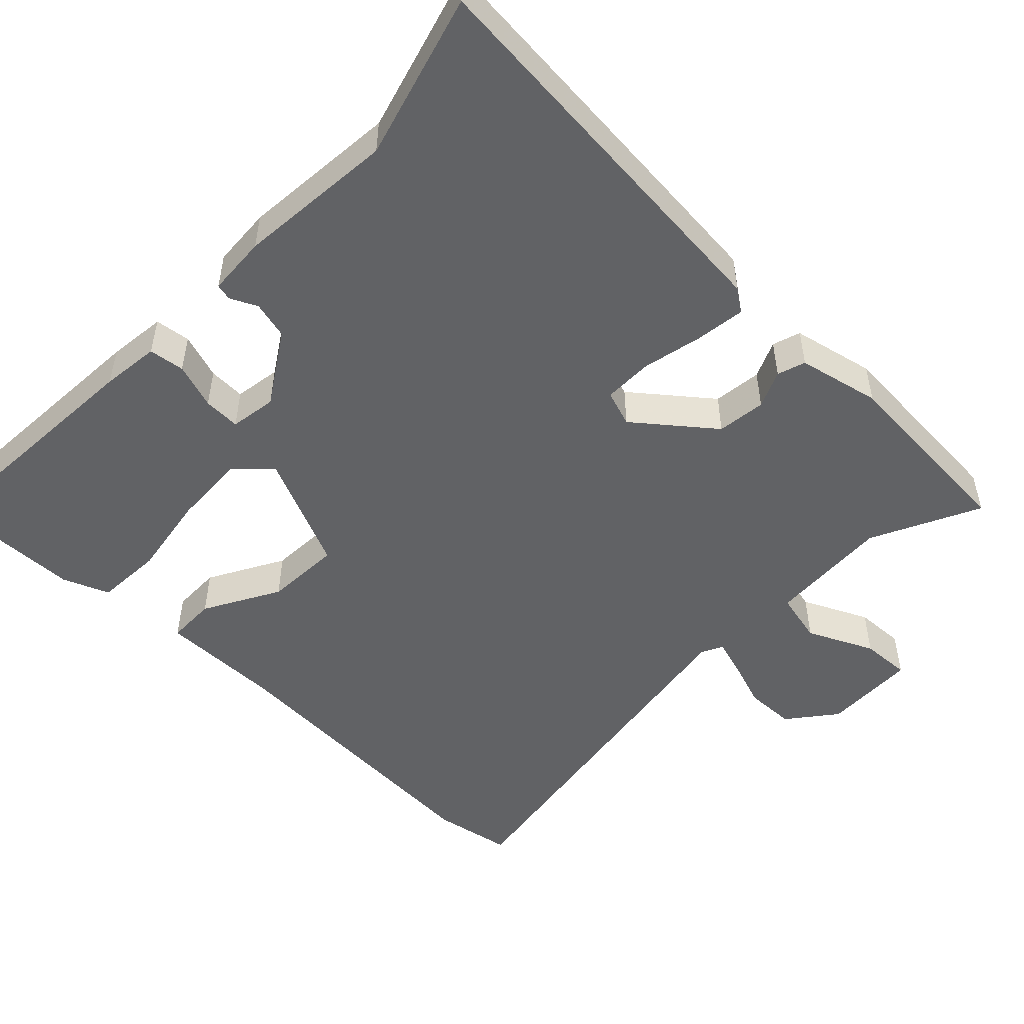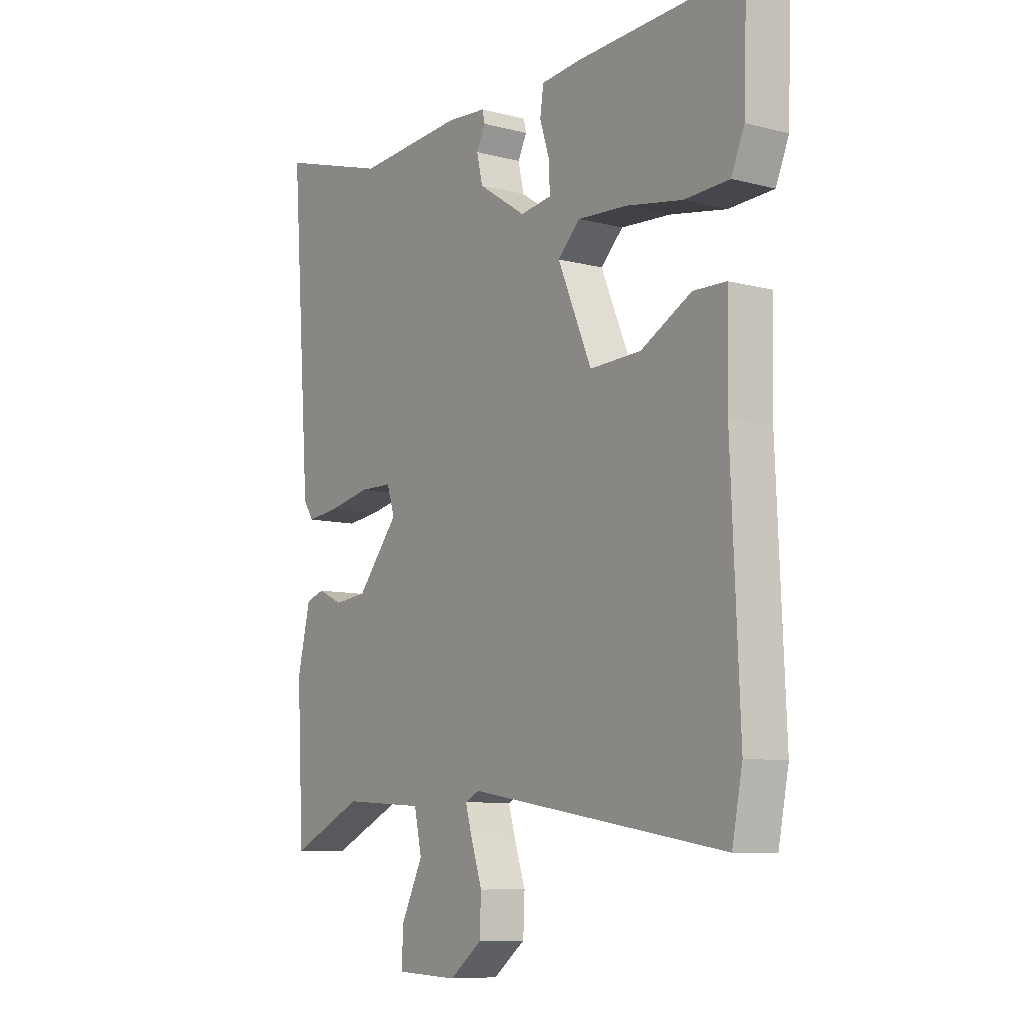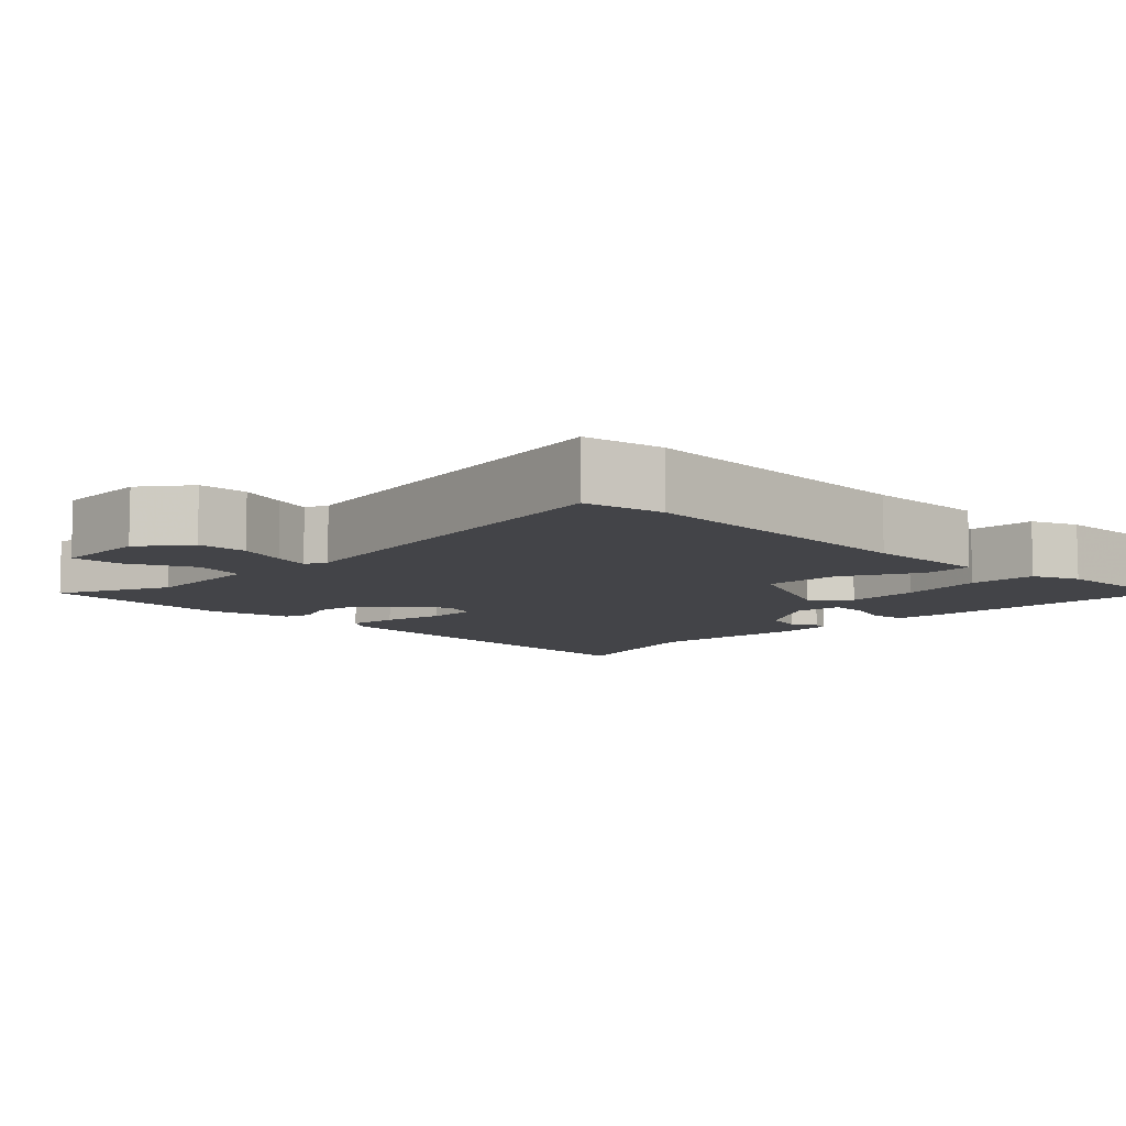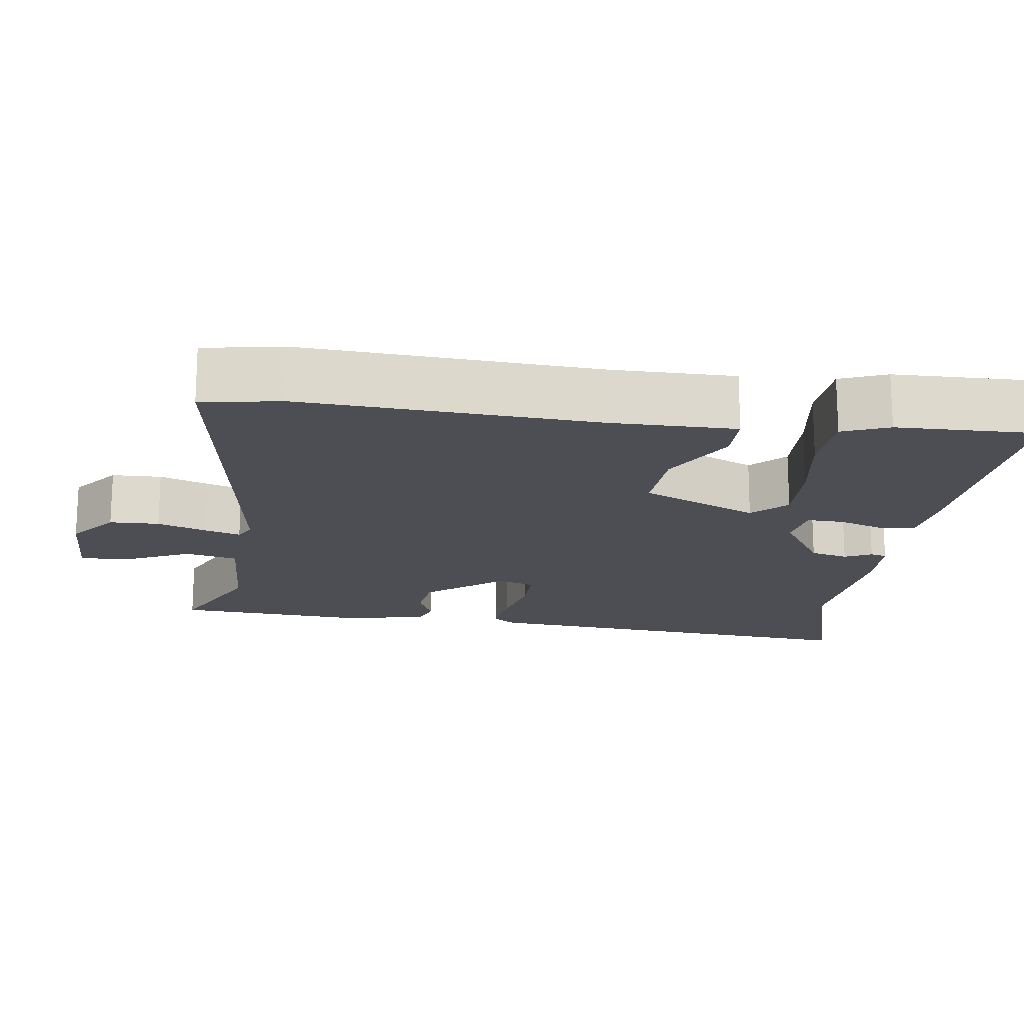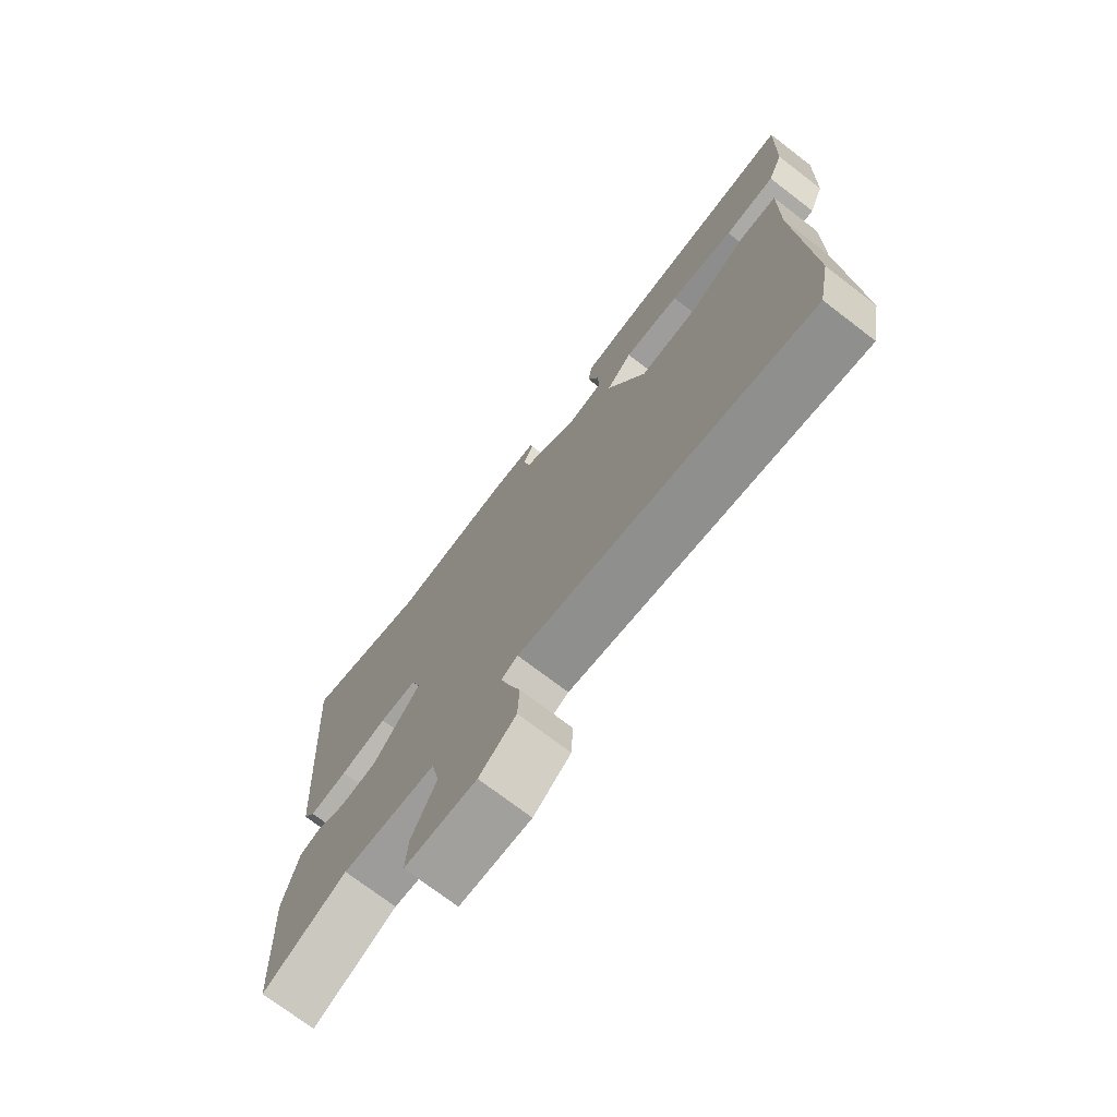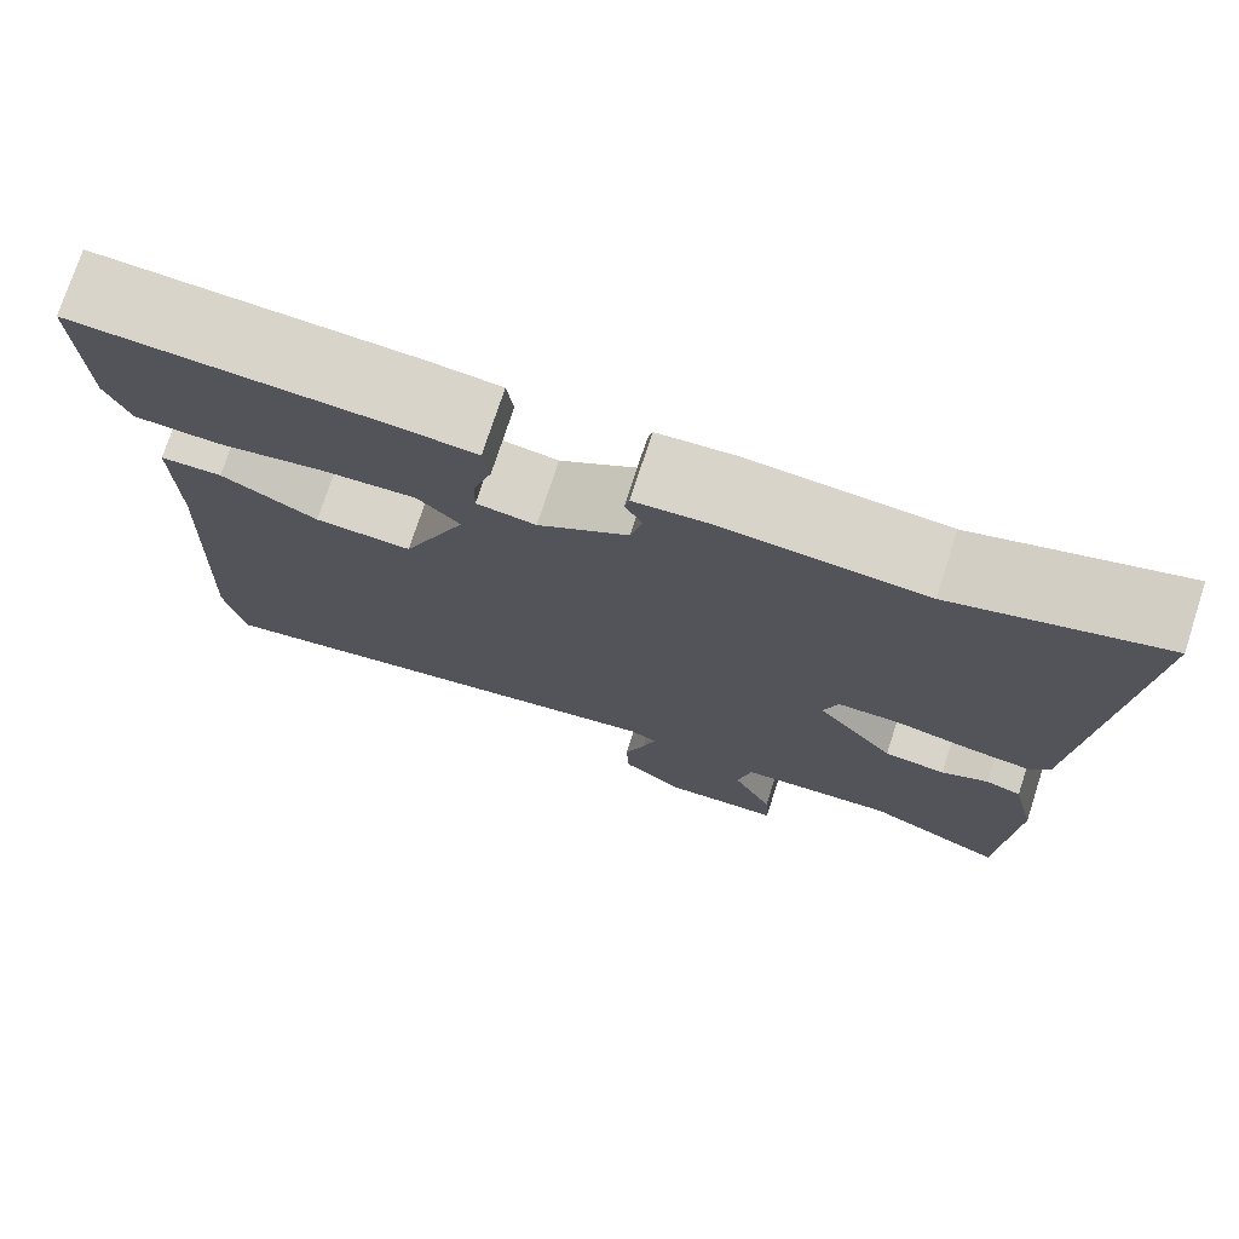
<metadata>
{"format":"obj","ext":"obj","renderer":"f3d","projection":"perspective","resolution":1024,"background":"white","views":[{"elev":-50.6,"azim":45.2,"up":"+Y"},{"elev":-8.9,"azim":-124.9,"up":"+Z"},{"elev":-8.3,"azim":-134.8,"up":"+Y"},{"elev":-17.3,"azim":-98.8,"up":"+Y"},{"elev":-73.6,"azim":-127.4,"up":"+Z"},{"elev":74.8,"azim":18.0,"up":"+Z"}]}
</metadata>
<code>
v 0.497 0.07 -0.555
v 0.35 0.07 -0.486
v 0.185 0.07 -0.497
v 0.17 0.07 -0.567
v 0.213 0.07 -0.655
v 0.217 0.07 -0.722
v 0.091 0.07 -0.727
v 0.026 0.07 -0.677
v 0.023 0.07 -0.61
v 0.045 0.07 -0.544
v 0.059 0.07 -0.495
v 0.03 0.07 -0.481
v -0.487 0.07 -0.567
v -0.508 0.07 -0.461
v -0.491 0.07 -0.064
v -0.494 0.07 0.102
v -0.428 0.07 0.104
v -0.326 0.07 0.049
v -0.223 0.07 0.045
v -0.155 0.07 0.203
v -0.2 0.07 0.247
v -0.299 0.07 0.241
v -0.413 0.07 0.221
v -0.503 0.07 0.225
v -0.529 0.07 0.287
v -0.536 0.07 0.477
v -0.2 0.07 0.461
v -0.121 0.07 0.453
v -0.114 0.07 0.405
v -0.134 0.07 0.343
v -0.135 0.07 0.293
v -0.072 0.07 0.284
v 0.024 0.07 0.347
v 0.036 0.07 0.398
v 0.018 0.07 0.434
v 0.023 0.07 0.456
v 0.104 0.07 0.462
v 0.318 0.07 0.446
v 0.54 0.07 0.512
v 0.5 0.07 -0.03
v 0.479 0.07 -0.061
v 0.412 0.07 -0.053
v 0.329 0.07 -0.036
v 0.263 0.07 -0.037
v 0.247 0.07 -0.086
v 0.331 0.07 -0.188
v 0.397 0.07 -0.195
v 0.447 0.07 -0.172
v 0.485 0.07 -0.184
v 0.511 0.07 -0.295
v 0.497 0 -0.555
v 0.35 0 -0.486
v 0.185 0 -0.497
v 0.17 0 -0.567
v 0.213 0 -0.655
v 0.217 0 -0.722
v 0.091 0 -0.727
v 0.026 0 -0.677
v 0.023 0 -0.61
v 0.045 0 -0.544
v 0.059 0 -0.495
v 0.03 0 -0.481
v -0.487 0 -0.567
v -0.508 0 -0.461
v -0.491 0 -0.064
v -0.494 0 0.102
v -0.428 0 0.104
v -0.326 0 0.049
v -0.223 0 0.045
v -0.155 0 0.203
v -0.2 0 0.247
v -0.299 0 0.241
v -0.413 0 0.221
v -0.503 0 0.225
v -0.529 0 0.287
v -0.536 0 0.477
v -0.2 0 0.461
v -0.121 0 0.453
v -0.114 0 0.405
v -0.134 0 0.343
v -0.135 0 0.293
v -0.072 0 0.284
v 0.024 0 0.347
v 0.036 0 0.398
v 0.018 0 0.434
v 0.023 0 0.456
v 0.104 0 0.462
v 0.318 0 0.446
v 0.54 0 0.512
v 0.5 0 -0.03
v 0.479 0 -0.061
v 0.412 0 -0.053
v 0.329 0 -0.036
v 0.263 0 -0.037
v 0.247 0 -0.086
v 0.331 0 -0.188
v 0.397 0 -0.195
v 0.447 0 -0.172
v 0.485 0 -0.184
v 0.511 0 -0.295
f 47 48 49 50
f 46 47 50 1
f 45 46 1 2
f 40 41 42 43
f 38 39 40 43
f 38 43 44
f 37 38 44 45
f 34 35 36 37
f 33 34 37 45
f 27 28 29 30
f 27 30 31
f 26 27 31
f 25 26 31
f 22 23 24 25
f 21 22 25 31
f 20 21 31 32
f 15 16 17 18
f 15 18 19
f 12 13 14 15
f 11 12 15 19
f 7 8 9 10
f 7 10 11
f 4 5 6 7
f 3 4 7 11
f 20 32 33 45
f 11 19 20 45
f 2 3 11 45
f 100 99 98 97
f 51 100 97 96
f 52 51 96 95
f 93 92 91 90
f 93 90 89 88
f 94 93 88
f 95 94 88 87
f 87 86 85 84
f 95 87 84 83
f 80 79 78 77
f 81 80 77
f 81 77 76
f 81 76 75
f 75 74 73 72
f 81 75 72 71
f 82 81 71 70
f 68 67 66 65
f 69 68 65
f 65 64 63 62
f 69 65 62 61
f 60 59 58 57
f 61 60 57
f 57 56 55 54
f 61 57 54 53
f 95 83 82 70
f 95 70 69 61
f 95 61 53 52
f 1 51 52 2
f 2 52 53 3
f 3 53 54 4
f 4 54 55 5
f 5 55 56 6
f 6 56 57 7
f 7 57 58 8
f 8 58 59 9
f 9 59 60 10
f 10 60 61 11
f 11 61 62 12
f 12 62 63 13
f 13 63 64 14
f 14 64 65 15
f 15 65 66 16
f 16 66 67 17
f 17 67 68 18
f 18 68 69 19
f 19 69 70 20
f 20 70 71 21
f 21 71 72 22
f 22 72 73 23
f 23 73 74 24
f 24 74 75 25
f 25 75 76 26
f 26 76 77 27
f 27 77 78 28
f 28 78 79 29
f 29 79 80 30
f 30 80 81 31
f 31 81 82 32
f 32 82 83 33
f 33 83 84 34
f 34 84 85 35
f 35 85 86 36
f 36 86 87 37
f 37 87 88 38
f 38 88 89 39
f 39 89 90 40
f 40 90 91 41
f 41 91 92 42
f 42 92 93 43
f 43 93 94 44
f 44 94 95 45
f 45 95 96 46
f 46 96 97 47
f 47 97 98 48
f 48 98 99 49
f 49 99 100 50
f 50 100 51 1

</code>
